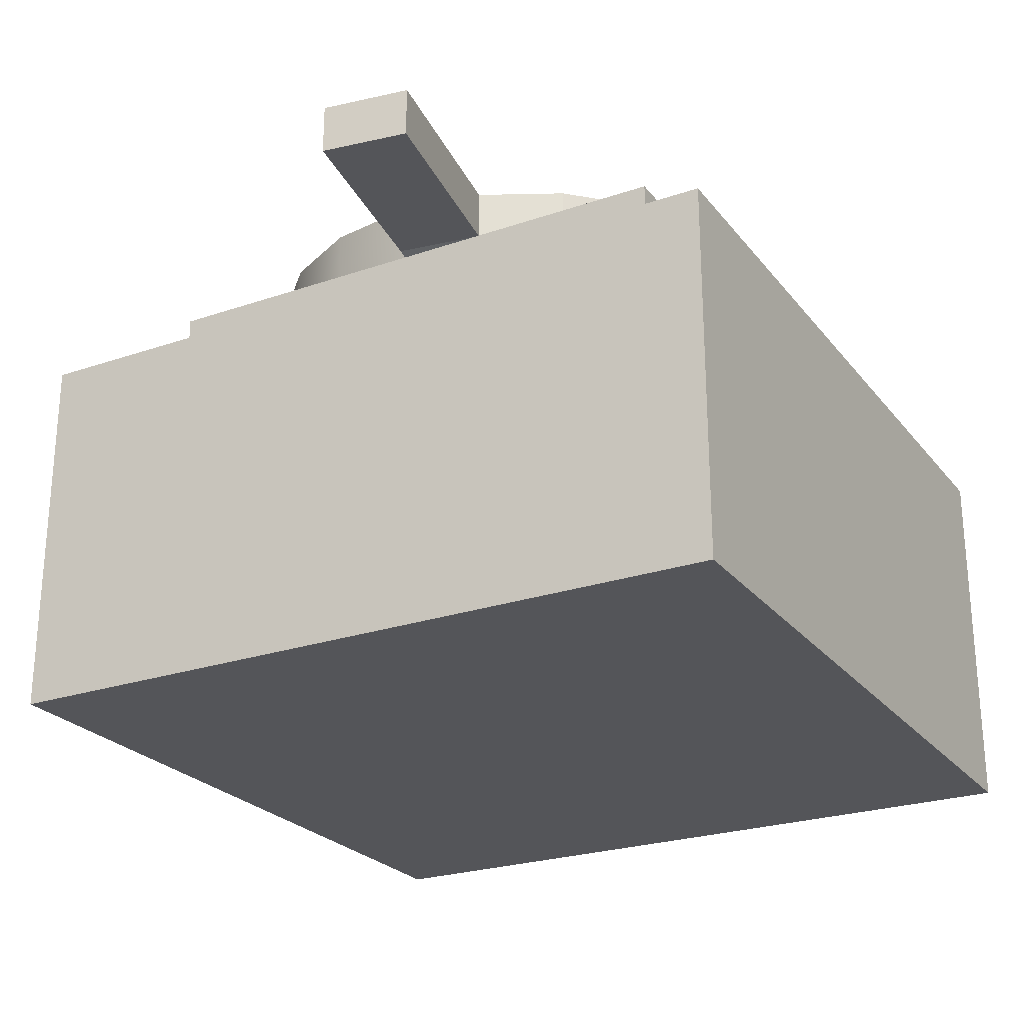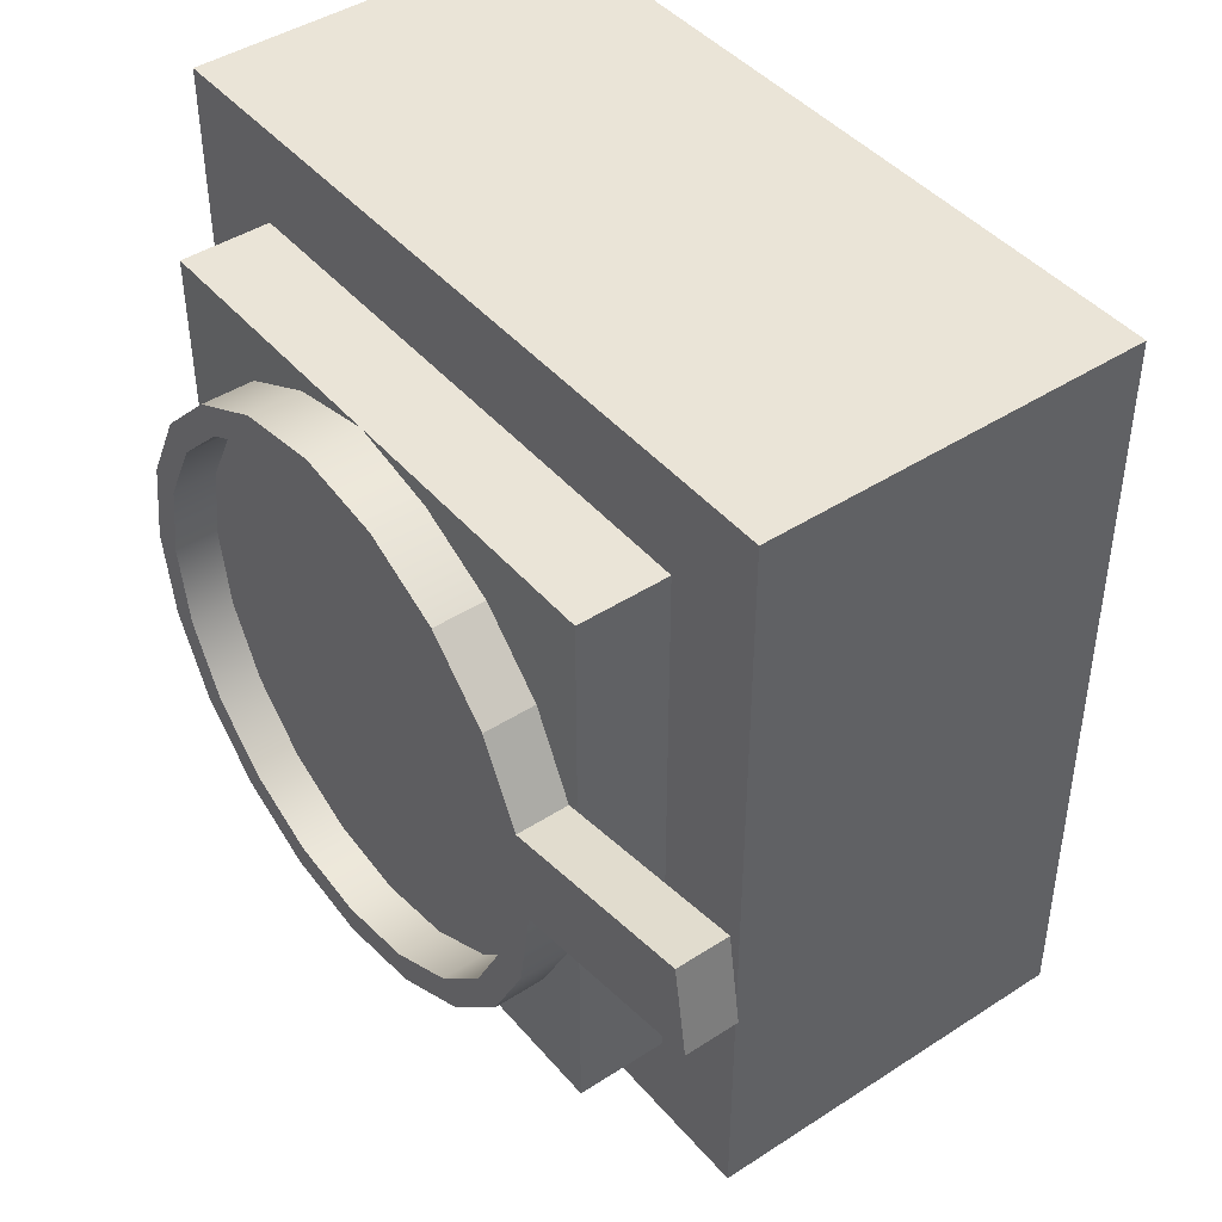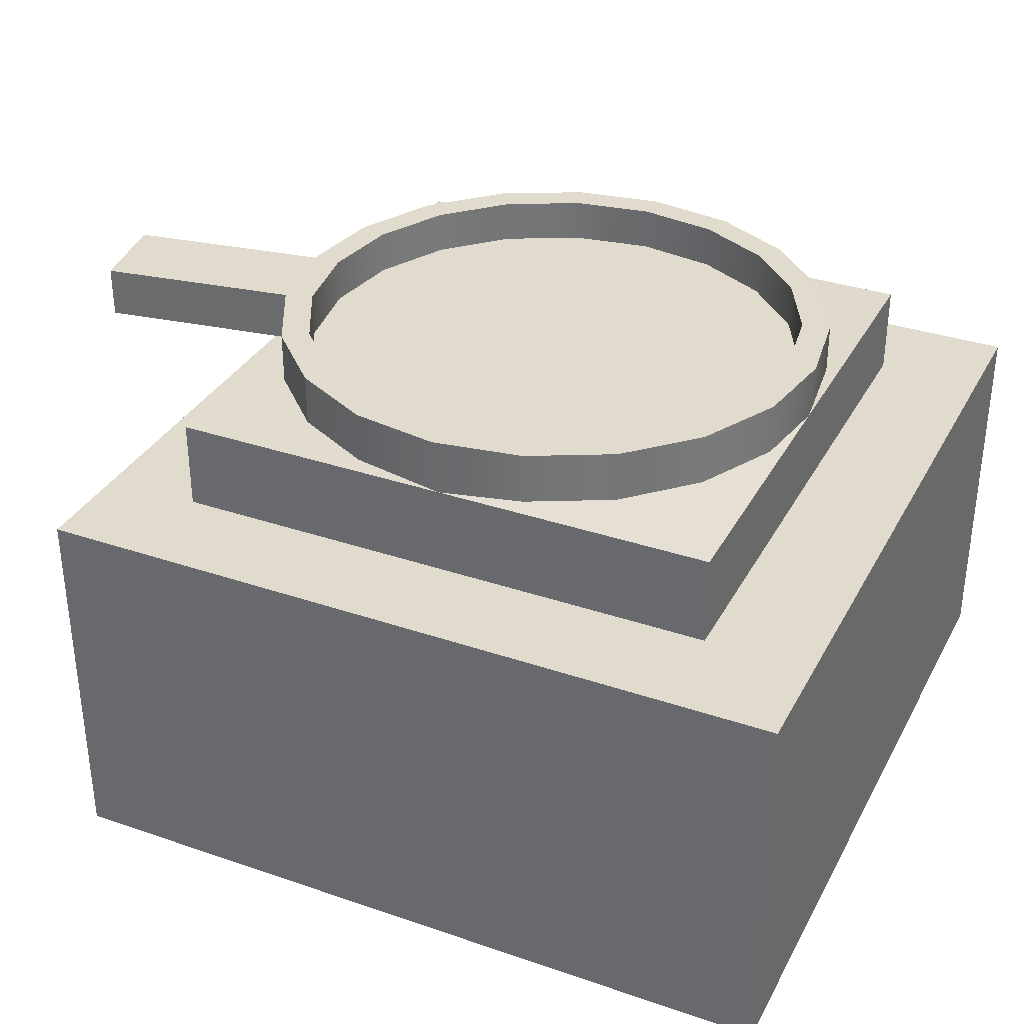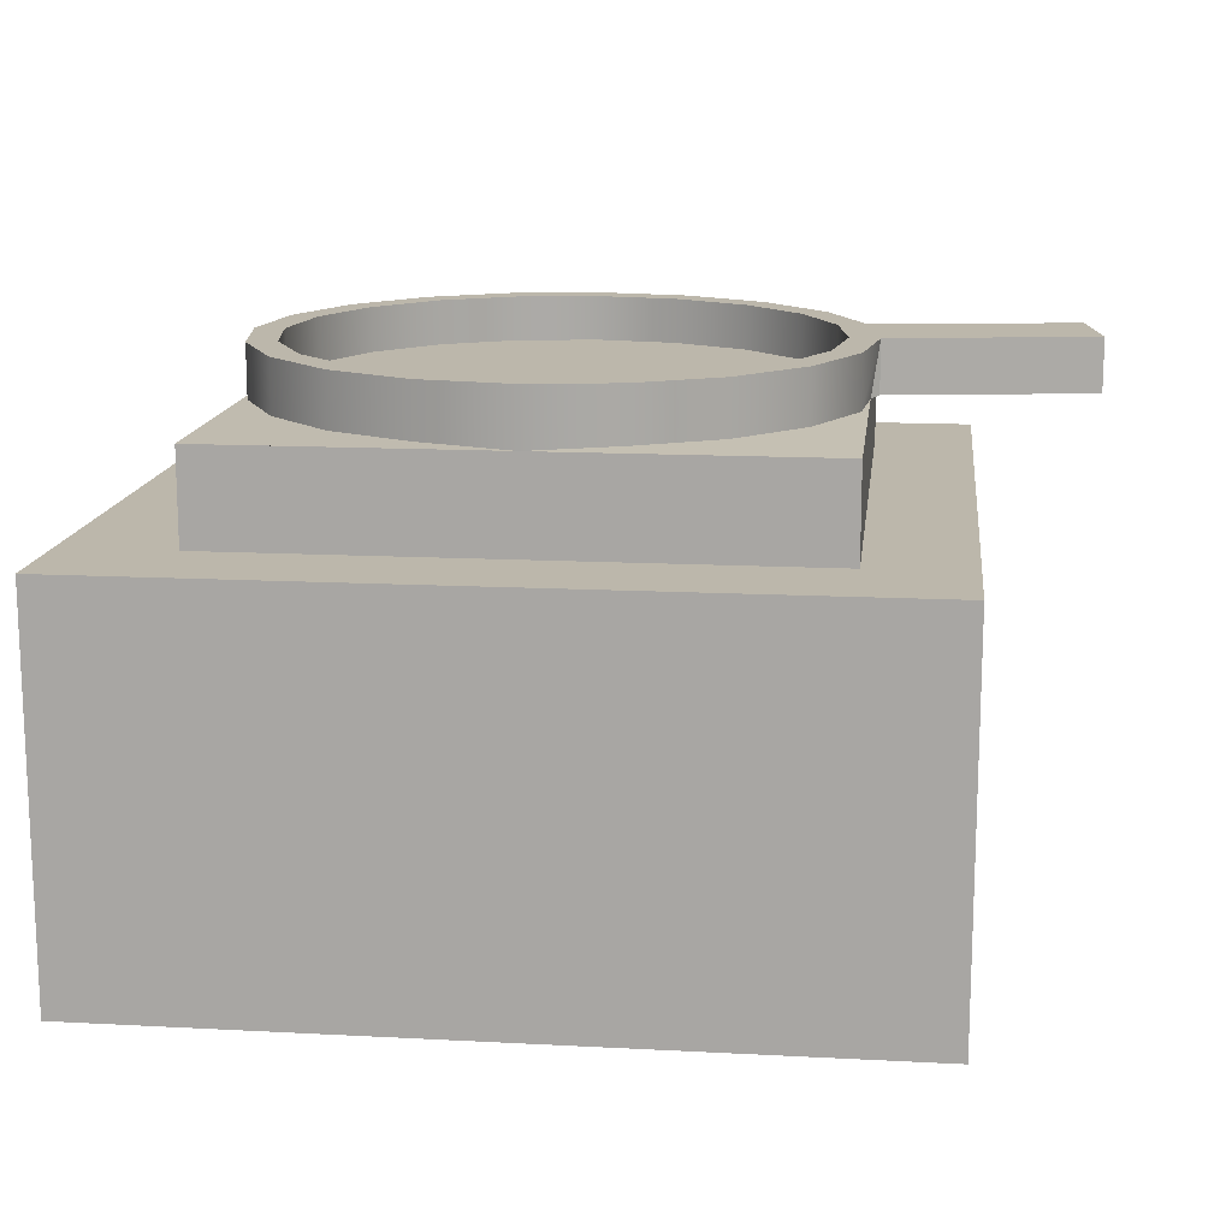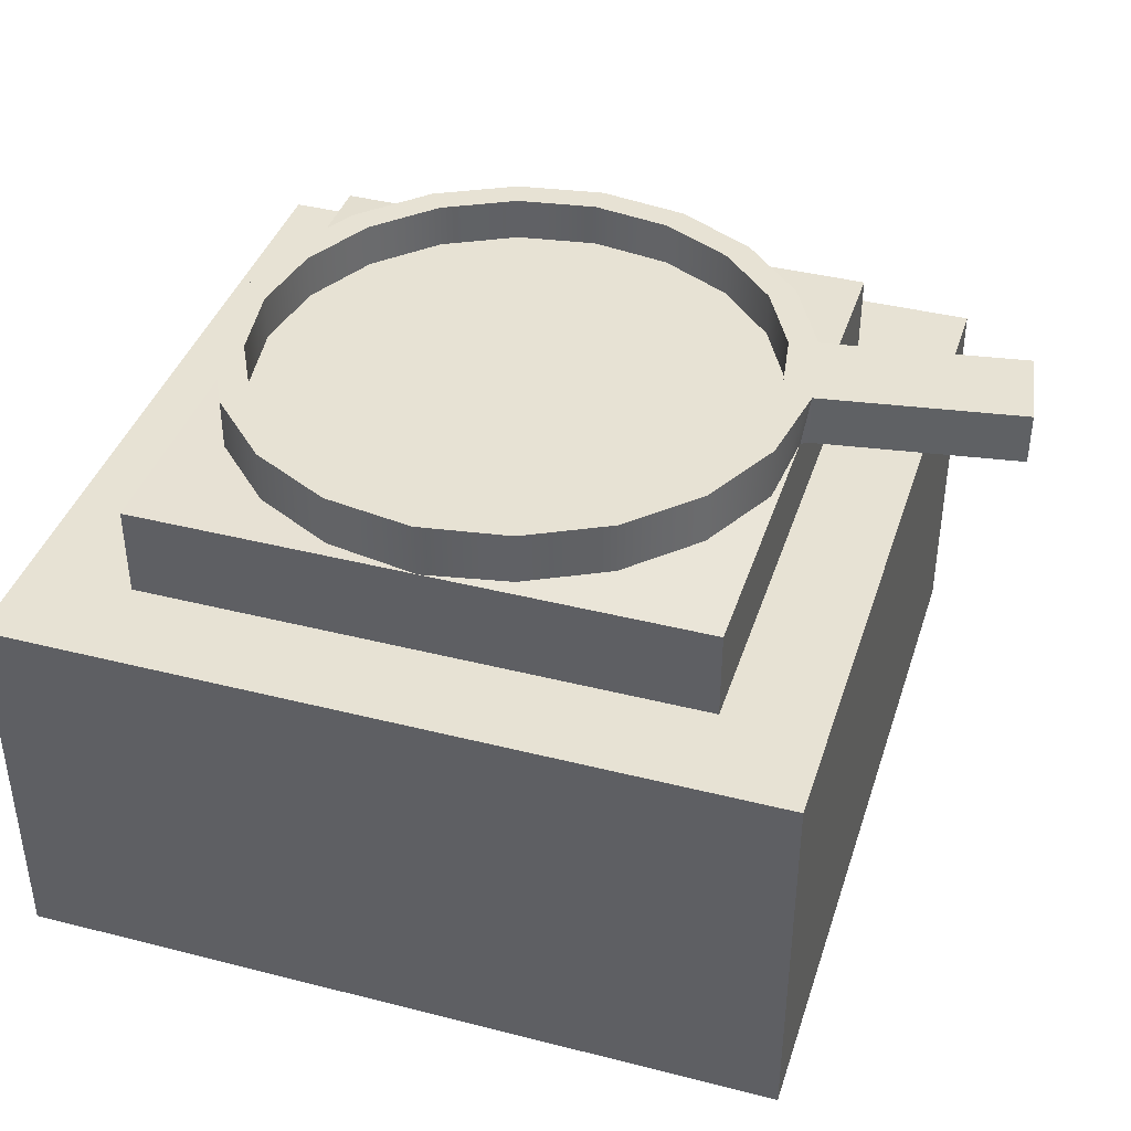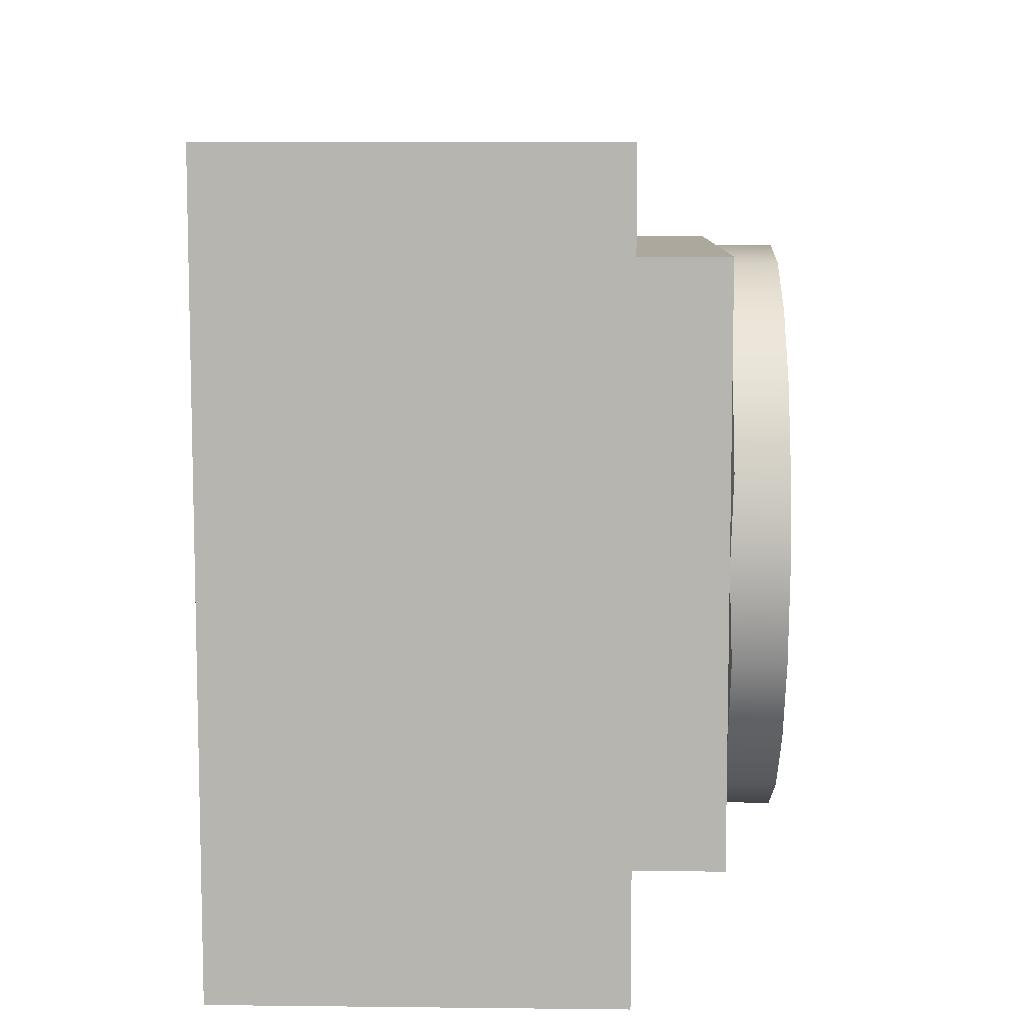
<metadata>
{"format":"obj","ext":"obj","renderer":"f3d","projection":"perspective","resolution":1024,"background":"white","views":[{"elev":-24.8,"azim":-61.0,"up":"+Y"},{"elev":43.8,"azim":-127.3,"up":"+Z"},{"elev":33.8,"azim":24.9,"up":"+Y"},{"elev":14.3,"azim":-173.4,"up":"+Y"},{"elev":40.0,"azim":-162.6,"up":"+Y"},{"elev":8.6,"azim":91.7,"up":"+Z"}]}
</metadata>
<code>
g default
v 0.4167 0.2777 -0.1207
v 0.3637 0.2777 -0.2248
v 0.2811 0.2777 -0.3074
v 0.177 0.2777 -0.3604
v 0.05912 0.2727 -0.3762
v -0.05375 0.2777 -0.3604
v -0.1578 0.2777 -0.3074
v -0.2404 0.2777 -0.2248
v -0.2935 0.2777 -0.1207
v -0.3013 0.2727 -0.004442
v -0.2935 0.2777 0.11
v -0.2404 0.2777 0.2141
v -0.1578 0.2777 0.2967
v -0.05375 0.2777 0.3498
v 0.06931 0.2727 0.3682
v 0.177 0.2777 0.3498
v 0.2811 0.2777 0.2967
v 0.3637 0.2777 0.2141
v 0.4167 0.2777 0.11
v 0.4313 0.2727 -0.004442
v 0.4167 0.3447 -0.1207
v 0.3637 0.3447 -0.2248
v 0.2811 0.3447 -0.3074
v 0.177 0.3447 -0.3604
v 0.06163 0.3447 -0.3787
v -0.05375 0.3447 -0.3604
v -0.1578 0.3447 -0.3074
v -0.2404 0.3447 -0.2248
v -0.2935 0.3447 -0.1207
v -0.3117 0.3447 -0.005344
v -0.2935 0.3447 0.11
v -0.2404 0.3447 0.2141
v -0.1578 0.3447 0.2967
v -0.05375 0.3447 0.3498
v 0.06163 0.3447 0.368
v 0.177 0.3447 0.3498
v 0.2811 0.3447 0.2967
v 0.3637 0.3447 0.2141
v 0.4167 0.3447 0.11
v 0.435 0.3447 -0.005344
v -0.3117 0.2777 -0.005344
v -0.2935 0.2777 0.11
v -0.2935 0.3447 0.11
v -0.3117 0.3447 -0.005344
v -0.2404 0.2777 0.2141
v -0.1578 0.2777 0.2967
v -0.1578 0.3447 0.2967
v -0.2404 0.3447 0.2141
v -0.5716 0.2777 0.03581
v -0.5533 0.2777 0.1512
v -0.5533 0.3447 0.1512
v -0.5716 0.3447 0.03581
v -0.04221 0.3447 -0.3249
v -0.1359 0.3447 -0.2772
v -0.2102 0.3447 -0.2029
v -0.258 0.3447 -0.1092
v -0.2744 0.3447 -0.005344
v -0.258 0.3447 0.0985
v -0.2102 0.3447 0.1922
v -0.1359 0.3447 0.2665
v -0.04221 0.3447 0.3142
v 0.06163 0.3447 0.3307
v 0.1655 0.3447 0.3142
v 0.2591 0.3447 0.2665
v 0.3335 0.3447 0.1922
v 0.3812 0.3447 0.0985
v 0.3977 0.3447 -0.005344
v 0.3812 0.3447 -0.1092
v 0.3335 0.3447 -0.2029
v 0.2591 0.3447 -0.2772
v 0.1655 0.3447 -0.3249
v 0.06163 0.3447 -0.3414
v 0.3812 0.2875 -0.1092
v 0.3335 0.2875 -0.2029
v 0.06163 0.2875 -0.005344
v 0.2591 0.2875 -0.2772
v 0.1655 0.2875 -0.3249
v 0.06163 0.2875 -0.3414
v -0.04221 0.2875 -0.3249
v -0.1359 0.2875 -0.2772
v -0.2102 0.2875 -0.2029
v -0.258 0.2875 -0.1092
v -0.2744 0.2875 -0.005344
v -0.258 0.2875 0.0985
v -0.2102 0.2875 0.1922
v -0.1359 0.2875 0.2665
v -0.04221 0.2875 0.3142
v 0.06163 0.2875 0.3307
v 0.1655 0.2875 0.3142
v 0.2591 0.2875 0.2665
v 0.3335 0.2875 0.1922
v 0.3812 0.2875 0.0985
v 0.3977 0.2875 -0.005344
v -0.4284 -0.3447 0.5
v 0.5716 -0.3447 0.5
v -0.4284 0.1553 0.5
v 0.5716 0.1553 0.5
v -0.4284 0.1553 -0.5
v 0.5716 0.1553 -0.5
v -0.4284 -0.3447 -0.5
v 0.5716 -0.3447 -0.5
v 0.5716 0.1553 0.3682
v -0.4284 0.1553 0.3682
v -0.4284 -0.3447 0.3682
v 0.5716 -0.3447 0.3682
v 0.5716 0.1553 -0.3762
v -0.4284 0.1553 -0.3762
v -0.4284 -0.3447 -0.3762
v 0.5716 -0.3447 -0.3762
v 0.4313 0.1553 0.5
v 0.4313 0.1553 0.3682
v 0.4313 0.1553 -0.3762
v 0.4313 0.1553 -0.5
v 0.4313 -0.3447 -0.5
v 0.4313 -0.3447 -0.3762
v 0.4313 -0.3447 0.3682
v 0.4313 -0.3447 0.5
v -0.3013 0.1553 0.5
v -0.3013 0.1553 0.3682
v -0.3013 0.1553 -0.3762
v -0.3013 0.1553 -0.5
v -0.3013 -0.3447 -0.5
v -0.3013 -0.3447 -0.3762
v -0.3013 -0.3447 0.3682
v -0.3013 -0.3447 0.5
v -0.3013 0.2727 0.3682
v -0.3013 0.2727 -0.3762
v 0.4313 0.2727 0.3682
v 0.4313 0.2727 -0.3762
v -0.3013 0.2727 0.09313
v -0.3013 0.1553 0.09313
v -0.4284 0.1553 0.09313
v -0.4284 -0.3447 0.09313
v -0.3013 -0.3447 -0.07415
v 0.4313 -0.3447 -0.07414
v 0.5716 -0.3447 -0.07415
v 0.5716 0.1553 -0.07415
v 0.4313 0.1553 -0.07414
v 0.4313 0.2727 0.09313
v -0.3013 -0.3447 0.09313
v 0.4313 -0.3447 0.09313
v 0.5716 -0.3447 0.09313
v 0.5716 0.1553 0.09313
v 0.4313 0.1553 0.09313
v 0.03432 0.2727 -0.3762
v 0.03432 0.2727 0.3682
v 0.03432 0.1553 0.3682
v 0.03432 0.1553 0.5
v 0.03432 -0.3447 0.5
v 0.03432 -0.3447 0.3682
v 0.03432 -0.3447 -0.3762
v 0.03432 -0.3447 -0.5
v 0.03432 0.1553 -0.5
v 0.03432 0.1553 -0.3762
v 0.09566 0.1553 0.3682
v 0.09566 0.1553 0.5
v 0.09566 -0.3447 0.5
v 0.09566 -0.3447 0.3682
v 0.09566 -0.3447 -0.3762
v 0.09566 -0.3447 -0.5
v -0.3013 0.2727 0.1125
g Pan:pasted__pasted__pCylinder2pasted__group5group6
f 1 2 22 21
f 2 3 23 22
f 3 4 24 23
f 4 5 25 24
f 5 6 26 25
f 6 7 27 26
f 7 8 28 27
f 8 9 29 28
f 9 10 30 29
f 49 50 51 52
f 11 12 32 31
f 45 46 47 48
f 13 14 34 33
f 14 15 35 34
f 15 16 36 35
f 16 17 37 36
f 17 18 38 37
f 18 19 39 38
f 19 20 40 39
f 20 1 21 40
f 73 74 75
f 74 76 75
f 76 77 75
f 77 78 75
f 78 79 75
f 79 80 75
f 80 81 75
f 81 82 75
f 82 83 75
f 83 84 75
f 84 85 75
f 85 86 75
f 86 87 75
f 87 88 75
f 88 89 75
f 89 90 75
f 90 91 75
f 91 92 75
f 92 93 75
f 93 73 75
f 10 11 42 41
f 11 31 43 42
f 31 30 44 43
f 30 10 41 44
f 12 13 46 45
f 13 33 47 46
f 33 32 48 47
f 32 12 45 48
f 41 42 50 49
f 42 43 51 50
f 43 44 52 51
f 44 41 49 52
f 26 27 54 53
f 27 28 55 54
f 28 29 56 55
f 29 30 57 56
f 30 31 58 57
f 31 32 59 58
f 32 33 60 59
f 33 34 61 60
f 34 35 62 61
f 35 36 63 62
f 36 37 64 63
f 37 38 65 64
f 38 39 66 65
f 39 40 67 66
f 40 21 68 67
f 21 22 69 68
f 22 23 70 69
f 23 24 71 70
f 24 25 72 71
f 25 26 53 72
f 68 69 74 73
f 69 70 76 74
f 70 71 77 76
f 71 72 78 77
f 72 53 79 78
f 53 54 80 79
f 54 55 81 80
f 55 56 82 81
f 56 57 83 82
f 57 58 84 83
f 58 59 85 84
f 59 60 86 85
f 60 61 87 86
f 61 62 88 87
f 62 63 89 88
f 63 64 90 89
f 64 65 91 90
f 65 66 92 91
f 66 67 93 92
f 67 68 73 93
f 94 125 118 96
f 96 118 119 103
f 98 121 122 100
f 104 124 125 94
f 95 105 102 97
f 104 94 96 103
f 132 103 119 131 120 107
f 133 104 103 132 107 108
f 140 124 104 133 108 123 134
f 143 102 105 142 136 109 106 137
f 107 120 121 98
f 100 108 107 98
f 100 122 123 108
f 106 109 101 99
f 110 97 102 111
f 138 144 111 102 143 137 106 112
f 113 112 106 99
f 114 113 99 101
f 115 114 101 109
f 142 105 116 141 135 115 109 136
f 117 116 105 95
f 110 117 95 97
f 148 156 110 111 155 147 119 118
f 154 112 113 153 121 120
f 153 113 114 160 152 122 121
f 160 114 115 159 151 123 122 152
f 135 141 116 158 150 124 140 134 123 151 159 115
f 158 116 117 157 149 125 124 150
f 157 117 110 156 148 118 125 149
f 131 119 126 161 130 10 127 120
f 155 111 128 15 146 126 119 147
f 139 128 111 144 138 112 129 20
f 145 5 129 112 154 120 127
f 11 161 126 146 15 14 13 12
f 20 19 18 17 16 15 128 139
f 5 4 3 2 1 20 129
f 10 9 8 7 6 5 145 127
f 130 161 11 10

</code>
